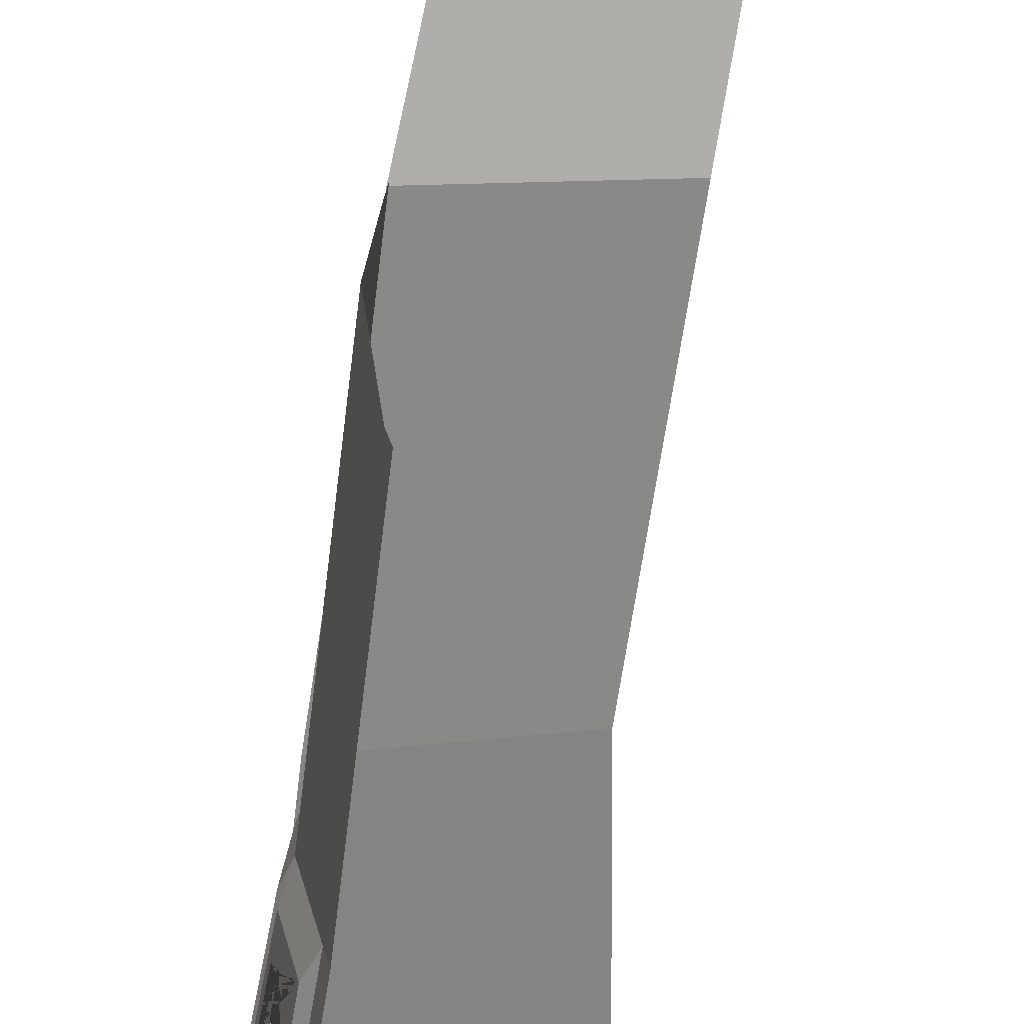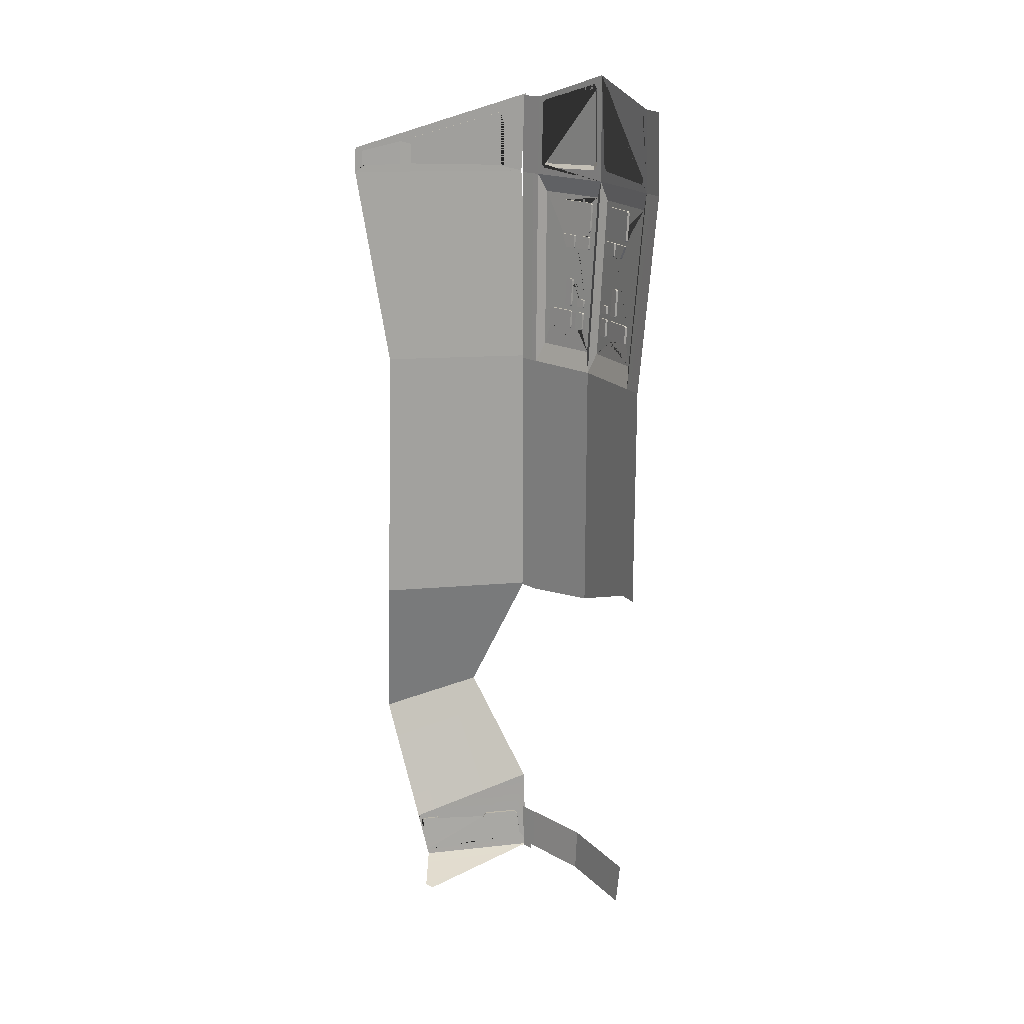
<metadata>
{"format":"obj","ext":"obj","renderer":"f3d","projection":"perspective","resolution":1024,"background":"white","views":[{"elev":-66.7,"azim":173.1,"up":"+Y"},{"elev":18.7,"azim":-40.1,"up":"+Z"}]}
</metadata>
<code>
o coque_supérieure_Plane.012_coque_supérieure_Plane.001
v -3.619 4.402 -15.35
v -3.727 4.567 -15.29
v -0.3225 4.232 -15.07
v -0.3255 4.243 -14.94
v -2.934 5.477 -14.99
v -2.955 5.498 -14.86
v -3.127 5.67 -13.78
v -1.428 4.834 -14.05
v -1.343 4.802 -13.94
v -1.398 4.776 -14.62
v -1.476 4.777 -14.04
v -2.594 5.402 -13.94
v -2.625 5.421 -13.89
v -2.892 5.514 -14.3
v -2.632 5.357 -13.94
v -2.662 5.376 -13.88
v -2.929 5.47 -14.3
v -2.998 5.503 -14.3
v -2.961 5.547 -14.3
v -3.055 5.561 -13.92
v -3.017 5.547 -13.88
v -3.018 5.606 -13.93
v -2.98 5.592 -13.88
v -1.391 4.746 -13.94
v -1.446 4.719 -14.61
v -1.36 4.669 -14.74
v -0.6352 4.323 -14.78
v -1.313 4.726 -14.75
v -0.5876 4.379 -14.78
v -0.4791 4.334 -14.69
v -0.5267 4.278 -14.69
v -0.5152 4.396 -14.07
v -0.6032 4.445 -13.97
v -0.5628 4.34 -14.06
v -0.6507 4.389 -13.97
v -0.3196 4.332 -12.88
v -3.675 6.223 -10.33
v -3.568 6.22 -6.942
v -0.5727 6.289 -10.42
v -0.1899 4.517 -7.041
v 0.007896 4.517 -0.575
v -0.007615 4.851 4.292
v -3.371 6.22 -0.4756
v -3.998 6.668 4.409
v -3.826 6.599 4.576
v -3.954 6.682 5.017
v 0.1016 4.805 6.251
v -3.806 6.61 4.934
v -2.925 6.19 4.573
v -3.855 6.564 4.577
v -3.835 6.575 4.935
v -2.955 6.155 4.575
v -2.933 6.16 5.142
v -2.904 6.195 5.141
v -2.652 6.079 5.067
v -2.68 6.078 4.578
v -2.682 6.044 5.069
v -2.646 6.076 5.22
v -0.5163 5.09 5.797
v -2.676 6.041 5.221
v -0.5458 5.055 5.798
v -0.6234 5.088 4.465
v -0.5939 5.123 4.464
v -2.709 6.043 4.579
g coque_supérieure_Plane.012_coque_supérieure_Plane.001_coque_supérieure_Plane.012_coque_supérieure_Plane.001_Material.013
f 3 1 2 5
f 4 3 5 6
f 7 22 19 14 12 8 6
f 6 8 10 28 29 30 4
f 8 9 24 11
f 36 4 30 32 33 9 8 12 13 23 22 7
f 10 8 11 25
f 13 12 15 16
f 12 14 17 15
f 14 19 18 17
f 19 22 20 18
f 22 23 21 20
f 23 13 16 21
f 28 10 25 26
f 29 28 26 27
f 30 29 27 31
f 32 30 31 34
f 33 32 34 35
f 9 33 35 24
f 39 36 7 37
f 39 37 38 40
f 40 38 43 41
f 41 43 44 42
f 44 45 49 54 55 56 63 42
f 42 63 59 58 55 54 48 45 44 46 47
f 45 48 51 50
f 49 45 50 52
f 52 50 51 53
f 54 49 52 53
f 48 54 53 51
f 56 55 57 64
f 55 58 60 57
f 58 59 61 60
f 57 60 61 62 64
f 59 63 62 61
f 63 56 64 62
g coque_supérieure_Plane.012_coque_supérieure_Plane.001_coque_supérieure_Plane.012_coque_supérieure_Plane.001_dark.001
f 17 18 20 21 16 15
f 27 26 25 11 24 35 34 31
o coque_supérieure_Plane.012_coque_supérieure_Plane.002_coque_supérieure_Plane.012_coque_supérieure_Plane.003
v -0.5515 0.2707 -13.87
v -0.6043 -0.02579 -13.87
v -0.5836 0.36 -14.94
v -0.5259 0.414 -13.87
v -0.5598 0.4966 -14.94
v -0.22 2.13 -13.87
v -0.2746 2.133 -14.94
v -0.336 3.87 -13.87
v -0.3788 3.791 -14.94
v -0.3457 4.015 -13.87
v -0.3658 4.316 -13.87
v -0.3874 3.93 -14.94
v -0.4054 4.216 -14.94
v -0.3926 3.919 -15.08
v -0.4103 4.204 -15.08
v -0.6329 0.07727 -14.94
g coque_supérieure_Plane.012_coque_supérieure_Plane.002_coque_supérieure_Plane.012_coque_supérieure_Plane.003_Material.013
f 65 66 80 67
f 68 65 67 69
f 70 68 69 71
f 70 71 73 72
f 72 73 76 74
f 74 76 77 75
f 76 78 79 77
o coque_supérieure_Plane.012_coque_supérieure_Plane.003_coque_supérieure_Plane.012_coque_supérieure_Plane.004
v -0.211 4.526 -7.087
v -0.1848 4.204 -7.086
v -0.211 4.526 -0.6177
v -0.1848 4.204 -0.6163
v 0.03992 4.855 4.246
v 0.07882 4.485 4.248
v 0.02491 4.788 6.208
v 0.06284 4.427 6.21
v 0.08116 4.253 6.211
v 0.09761 4.306 4.249
v 0.3007 2.165 6.853
v 0.2646 1.987 6.544
v -0.1464 0.1125 6.211
v 0.3228 2.163 4.259
v -0.1358 0.05831 4.249
v -0.02059 2.182 -0.6081
v 0.372 1.963 3.813
v 0.3051 2.297 4.654
v 0.3961 2.348 3.836
v 0.1177 2.363 -0.1104
v 0.3066 2.507 2.796
v 0.3672 2.491 3.637
v 0.2136 4.085 3.827
v -0.005151 3.876 -0.1166
v 0.2122 3.412 2.802
v 0.2201 3.452 2.974
v 0.2668 3.449 3.637
v 0.2196 3.436 2.945
v 0.1637 3.446 2.978
v 0.1633 3.431 2.949
v 0.2105 3.444 3.641
v 0.2141 3.428 3.67
v 0.2189 3.391 3.682
v 0.2705 3.434 3.666
v 0.2752 3.396 3.678
v 0.3646 2.544 3.678
v 0.3082 2.538 3.682
v 0.3676 2.506 3.666
v 0.3113 2.501 3.67
v 0.3108 2.486 3.641
v 0.2641 2.488 2.978
v 0.2604 2.504 2.949
v 0.3204 2.494 2.974
v 0.3168 2.509 2.945
v 0.312 2.546 2.933
v 0.2227 3.399 2.933
v 0.2557 2.541 2.937
v 0.1663 3.394 2.937
v 0.2077 3.257 2.509
v 0.2131 3.411 2.814
v 0.1558 3.406 2.806
v 0.1514 3.252 2.512
v 0.1567 3.405 2.818
v 0.1585 3.392 2.822
v 0.1977 3.018 2.822
v 0.2149 3.397 2.819
v 0.254 3.023 2.819
v 0.2554 3.007 2.813
v 0.2552 3 2.801
v 0.199 3.001 2.817
v 0.1988 2.995 2.805
v 0.1783 2.996 2.514
v 0.2347 3.001 2.51
v 0.1767 3.003 2.501
v 0.2331 3.008 2.497
v 0.1746 3.019 2.496
v 0.231 3.025 2.492
v 0.1536 3.22 2.496
v 0.1519 3.239 2.501
v 0.2099 3.226 2.492
v 0.2083 3.245 2.497
v 0.2626 2.927 2.796
v 0.2427 2.928 2.515
v 0.2646 2.918 2.812
v 0.2062 2.921 2.8
v 0.1864 2.922 2.518
v 0.2082 2.913 2.816
v 0.2108 2.892 2.822
v 0.2488 2.53 2.822
v 0.2672 2.898 2.819
v 0.3052 2.535 2.819
v 0.3068 2.515 2.812
v 0.2505 2.509 2.816
v 0.2502 2.501 2.8
v 0.2304 2.502 2.518
v 0.2284 2.511 2.502
v 0.2867 2.508 2.515
v 0.2847 2.516 2.499
v 0.2821 2.537 2.492
v 0.2441 2.899 2.492
v 0.2258 2.531 2.496
v 0.1878 2.893 2.496
v 0.1861 2.914 2.502
v 0.2425 2.919 2.499
v -0.1721 4.048 -0.6157
v 0.04289 3.699 0.4477
v 0.06681 3.698 0.8465
v -0.01346 3.694 0.4515
v 0.04278 3.687 0.4288
v 0.0448 3.656 0.4209
v -0.01357 3.681 0.4325
v -0.01155 3.65 0.4247
v 0.04086 3.003 0.4247
v 0.09721 3.009 0.4209
v 0.04383 2.972 0.4325
v 0.1002 2.978 0.4288
v 0.046 2.959 0.4515
v 0.06992 2.958 0.8502
v 0.1023 2.965 0.4477
v 0.1263 2.964 0.8465
v 0.1393 2.786 0.8243
v 0.1264 2.976 0.8654
v 0.07003 2.971 0.8692
v 0.1244 3.007 0.8733
v 0.07195 3.654 0.8733
v 0.068 3.001 0.877
v 0.0156 3.649 0.877
v 0.01263 3.68 0.8692
v 0.06898 3.685 0.8654
v 0.01046 3.692 0.8502
v 0.1211 3.178 1.05
v 0.1195 3.174 1.017
v 0.1573 3.176 1.654
v 0.06474 3.172 1.053
v 0.101 3.17 1.657
v 0.06311 3.168 1.021
v 0.06306 3.159 1.008
v 0.07708 2.986 1.008
v 0.1194 3.165 1.004
v 0.1334 2.991 1.004
v 0.135 2.982 1.017
v 0.1372 2.978 1.05
v 0.07863 2.977 1.021
v 0.08088 2.973 1.053
v 0.1209 2.97 1.657
v 0.1773 2.976 1.654
v 0.1228 2.974 1.69
v 0.1791 2.98 1.686
v 0.1228 2.983 1.703
v 0.1791 2.989 1.699
v 0.1048 3.157 1.703
v 0.1611 3.162 1.699
v 0.1032 3.166 1.69
v 0.1596 3.172 1.686
v 0.168 2.759 1.197
v 0.1694 2.753 1.209
v 0.156 2.759 1.026
v 0.1117 2.753 1.201
v 0.1131 2.748 1.213
v 0.09962 2.754 1.03
v 0.09927 2.749 1.018
v 0.1556 2.754 1.014
v 0.1002 2.737 1.013
v 0.1175 2.571 1.013
v 0.1565 2.742 1.009
v 0.1739 2.577 1.009
v 0.1755 2.565 1.014
v 0.1769 2.56 1.026
v 0.1191 2.559 1.018
v 0.1205 2.554 1.03
v 0.1326 2.553 1.201
v 0.1329 2.558 1.213
v 0.1889 2.559 1.197
v 0.1893 2.564 1.209
v 0.1884 2.576 1.215
v 0.171 2.741 1.215
v 0.132 2.57 1.218
v 0.1147 2.736 1.218
v 0.118 2.787 0.4699
v 0.1422 2.779 0.8589
v 0.08296 2.781 0.8281
v 0.08582 2.773 0.8627
v 0.06169 2.782 0.4736
v 0.0602 2.775 0.439
v 0.06076 2.757 0.4247
v 0.1166 2.78 0.4352
v 0.1171 2.763 0.4209
v 0.1319 2.583 0.4209
v 0.1348 2.566 0.4352
v 0.07556 2.578 0.4247
v 0.07841 2.56 0.439
v 0.08161 2.553 0.4736
v 0.1066 2.552 0.8281
v 0.138 2.559 0.4699
v 0.163 2.557 0.8243
v 0.1646 2.564 0.8589
v 0.1083 2.559 0.8627
v 0.1638 2.582 0.8733
v 0.145 2.761 0.8733
v 0.1075 2.576 0.877
v 0.08867 2.756 0.877
v -0.1721 4.048 -7.085
v -0.02059 2.182 -6.855
v -0.3757 0.3439 -6.139
v -0.3757 0.3439 -0.6157
v -0.4053 0.1905 -6.139
v -0.4667 -0.1271 -6.141
v -0.4053 0.1905 -0.6163
v -0.4667 -0.1271 -0.6177
v -0.1741 -0.1174 4.248
v -0.2533 -0.481 4.246
v -0.1837 -0.05878 6.21
v -0.2609 -0.4132 6.208
v -0.1879 0.5044 -0.09414
v 0.00443 0.2755 3.805
v -0.1153 0.6832 0.4477
v 0.09675 1.978 -0.08801
v 0.1542 1.801 1.197
v 0.1285 1.805 0.8243
v 0.1541 1.796 1.209
v 0.1422 1.801 1.026
v 0.09575 1.812 1.201
v 0.08372 1.813 1.03
v 0.09569 1.807 1.213
v 0.09376 1.795 1.219
v 0.06237 1.633 1.219
v 0.1522 1.784 1.215
v 0.1208 1.621 1.215
v 0.1181 1.609 1.209
v 0.05971 1.621 1.213
v 0.1163 1.604 1.197
v 0.1043 1.605 1.026
v 0.05789 1.616 1.201
v 0.04585 1.617 1.03
v 0.04593 1.622 1.018
v 0.04785 1.634 1.013
v 0.1044 1.61 1.014
v 0.1063 1.622 1.009
v 0.1377 1.785 1.009
v 0.1403 1.796 1.014
v 0.07924 1.796 1.013
v 0.08189 1.808 1.018
v 0.06433 1.389 1.05
v 0.1069 1.387 1.654
v 0.06132 1.385 1.017
v 0.005896 1.401 1.054
v 0.0485 1.399 1.658
v 0.002889 1.397 1.021
v 0.000188 1.388 1.008
v 0.05862 1.376 1.004
v -0.03271 1.218 1.008
v 0.02573 1.206 1.004
v -0.03352 1.208 1.021
v 0.02491 1.197 1.017
v -0.03197 1.205 1.054
v 0.02646 1.193 1.05
v 0.01064 1.202 1.658
v 0.06907 1.19 1.654
v 0.01364 1.206 1.69
v 0.01634 1.215 1.703
v 0.07208 1.194 1.686
v 0.07478 1.203 1.699
v 0.1077 1.374 1.699
v 0.04924 1.385 1.703
v 0.1085 1.383 1.686
v 0.05005 1.395 1.69
v -0.07991 0.7246 0.8733
v -0.1383 0.7363 0.8772
v -0.08697 0.6943 0.8654
v 0.04652 1.362 0.8733
v 0.05182 1.392 0.8654
v -0.01191 1.374 0.8772
v -0.006619 1.404 0.8694
v -0.005535 1.417 0.8504
v 0.0529 1.405 0.8465
v -0.03367 1.418 0.4517
v -0.03743 1.406 0.4327
v 0.02476 1.407 0.4477
v 0.06004 1.581 0.4699
v 0.02101 1.394 0.4288
v 0.01461 1.364 0.4209
v -0.1084 0.7261 0.4209
v -0.04383 1.376 0.4249
v -0.1668 0.7379 0.4249
v -0.1722 0.7075 0.4327
v -0.1138 0.6958 0.4288
v -0.1738 0.6949 0.4517
v -0.1493 0.6936 0.8504
v -0.09087 0.6818 0.8465
v -0.1454 0.7061 0.8694
v 0.001607 1.593 0.4738
v 0.08505 1.58 0.8243
v 0.05898 1.589 0.4352
v 0.0613 1.606 0.4209
v 0.000546 1.6 0.4392
v 0.002861 1.618 0.4249
v 0.03692 1.794 0.4249
v 0.09535 1.782 0.4209
v 0.04126 1.811 0.4392
v 0.09969 1.8 0.4352
v 0.04507 1.818 0.4738
v 0.1035 1.807 0.4699
v 0.07008 1.817 0.8283
v 0.07115 1.81 0.8629
v 0.06883 1.792 0.8772
v 0.1296 1.798 0.8589
v 0.1273 1.781 0.8733
v 0.09321 1.604 0.8733
v 0.08887 1.587 0.8589
v 0.03478 1.616 0.8772
v 0.03044 1.599 0.8629
v 0.02662 1.592 0.8283
v 0.08896 0.9503 2.802
v 0.09083 0.9097 2.974
v 0.1315 0.9075 3.637
v 0.0324 0.9215 2.978
v 0.09234 0.9249 2.945
v 0.03391 0.9367 2.949
v 0.09954 0.9614 2.933
v 0.2778 1.8 2.933
v 0.04111 0.9732 2.937
v 0.2194 1.811 2.937
v 0.2273 1.848 2.949
v 0.2322 1.863 2.978
v 0.2857 1.836 2.945
v 0.2907 1.851 2.974
v 0.3362 1.849 3.637
v 0.3347 1.833 3.666
v 0.2778 1.86 3.641
v 0.2763 1.845 3.67
v 0.2691 1.809 3.682
v 0.3275 1.797 3.678
v 0.08679 0.9707 3.682
v 0.07813 0.9342 3.67
v 0.1452 0.9589 3.678
v 0.1366 0.9225 3.666
v 0.07307 0.9192 3.641
v 0.1041 1.104 2.509
v 0.0898 0.9508 2.814
v 0.03053 0.962 2.806
v 0.0457 1.116 2.513
v 0.03137 0.9625 2.818
v 0.03461 0.9761 2.823
v 0.09305 0.9643 2.819
v 0.1145 1.343 2.823
v 0.173 1.332 2.819
v 0.1177 1.36 2.817
v 0.1762 1.348 2.813
v 0.1184 1.366 2.805
v 0.1768 1.355 2.801
v 0.1005 1.367 2.514
v 0.09832 1.361 2.501
v 0.159 1.355 2.51
v 0.175 1.428 2.515
v 0.1568 1.349 2.497
v 0.1529 1.333 2.492
v 0.1099 1.135 2.492
v 0.09451 1.345 2.496
v 0.0515 1.147 2.496
v 0.04775 1.128 2.501
v 0.1062 1.117 2.497
v 0.1923 1.427 2.796
v 0.1165 1.439 2.519
v 0.1758 1.436 2.499
v 0.1798 1.456 2.492
v 0.1174 1.448 2.503
v 0.1213 1.468 2.496
v 0.1904 1.824 2.496
v 0.2489 1.813 2.492
v 0.1948 1.844 2.503
v 0.1975 1.853 2.519
v 0.2532 1.833 2.499
v 0.2559 1.841 2.515
v 0.2758 1.84 2.796
v 0.2753 1.832 2.812
v 0.2174 1.852 2.8
v 0.2169 1.843 2.816
v 0.2135 1.823 2.823
v 0.1414 1.467 2.823
v 0.2719 1.811 2.819
v 0.1998 1.455 2.819
v 0.195 1.435 2.812
v 0.1366 1.447 2.816
v 0.1338 1.438 2.8
v 0.2952 2.399 4.523
v 0.3739 2.403 4.737
v 0.2865 2.322 6.524
v 0.276 2.412 6.625
v 0.3573 2.425 6.411
v 0.2442 3.535 5.774
v 0.3478 2.506 6.502
v 0.1952 3.956 6.075
v 0.1055 4.032 6.149
v 0.1872 4.037 6.006
v 0.1977 4.084 4.625
v 0.2052 3.898 5.749
v 0.09655 4.122 6.071
v 0.1083 4.175 4.529
v 0.1182 4.091 4.433
v 0.2065 4.009 4.539
v 0.365 2.494 4.619
v 0.2042 3.889 5.92
v 0.1354 3.902 5.748
v 0.1344 3.893 5.919
v 0.1745 3.539 5.774
v 0.1716 3.539 6.022
v 0.2414 3.535 6.023
v -0.1064 0.2069 4.552
v -0.09156 0.2683 4.427
v 0.01489 0.2335 4.611
v -0.1152 0.2442 6.037
v 0.006638 0.2683 5.998
v -0.104 0.2982 6.103
v 0.2469 1.909 6.604
v 0.01709 0.3187 6.06
v 0.3448 1.823 6.527
v 0.3613 1.896 6.472
v 0.3663 1.896 4.709
v 0.1075 0.7166 5.852
v 0.03478 0.3856 5.809
v 0.103 0.7082 6.083
v 0.03777 0.7204 5.851
v 0.03326 0.7121 6.082
v -0.03499 0.3894 5.808
v -0.0406 0.3726 5.971
v 0.02918 0.3687 5.972
v 0.2699 1.987 4.657
v 0.3434 1.787 4.607
v 0.02871 0.2908 4.494
v 0.2454 1.871 4.547
g coque_supérieure_Plane.012_coque_supérieure_Plane.003_coque_supérieure_Plane.012_coque_supérieure_Plane.004_Material.013
f 82 81 83 84
f 84 83 85 86
f 86 85 87 88
f 90 86 88 89
f 457 458 463 467 468 90 89 91 94 98
f 95 478 481 483 484 92 91 93
f 91 92 497 500 479 478 95 94
f 94 95 285 97
f 94 96 100 99
f 96 94 97 287
f 94 90 468 469 455 98
f 90 94 99 103
f 244 245 246 226 225 216 218 220 222 224 203 201 195 199 177 176 104 103 105 129 151 150 147 145 143 139 152 153 174 170 169 168 167 101 99 100 243
f 108 126 125 124 123 102 99 101 162 161 160 154 152 139 138 137 136 130 105 103 106
f 99 102 118 116 115 114 107 106 103
f 175 90 103 104
f 106 107 111 109
f 108 106 109 110
f 107 114 112 111
f 114 115 113 112
f 115 116 117 113
f 116 118 119 117
f 118 102 120 119
f 102 123 121 120
f 123 124 122 121
f 124 125 127 122
f 125 126 128 127
f 126 108 110 128
f 129 105 131 132
f 105 130 133 131
f 130 136 134 133
f 136 137 135 134
f 137 138 140 135
f 138 139 141 140
f 139 143 142 141
f 143 145 144 142
f 145 147 146 144
f 147 150 148 146
f 150 151 149 148
f 151 129 132 149
f 153 152 155 156
f 152 154 157 155
f 154 160 158 157
f 160 161 159 158
f 161 162 163 159
f 162 101 164 163
f 101 167 165 164
f 167 168 166 165
f 168 169 171 166
f 169 170 172 171
f 170 174 173 172
f 174 153 156 173
f 96 175 104 100
f 100 104 176 179 180 184 186 189 190 191 249 256 257 258 259 264 265
f 176 177 200 178
f 179 176 178 181
f 180 179 181 182
f 184 180 182 183
f 186 184 183 185
f 189 186 185 187
f 190 189 187 188
f 192 190 188 193
f 266 268 269 250 191 190 192 194 195 201 202 209 210 211 212 216 225 227 232 235 236 237 238 243 100 265
f 194 192 193 196
f 195 194 196 197
f 199 195 197 198
f 177 199 198 200
f 202 201 204 206
f 201 203 205 204
f 209 202 206 207
f 210 209 207 208
f 211 210 208 213
f 212 211 213 214
f 216 212 214 215
f 218 216 215 217
f 220 218 217 219
f 222 220 219 221
f 224 222 221 223
f 203 224 223 205
f 225 226 229 228
f 227 225 228 230
f 232 227 230 231
f 235 232 231 233
f 236 235 233 234
f 237 236 234 239
f 238 237 239 240
f 243 238 240 241
f 244 243 241 242
f 245 244 242 247
f 246 245 247 248
f 226 246 248 229
f 249 191 251 253
f 191 250 252 251
f 256 249 253 254
f 257 256 254 255
f 258 257 255 260
f 259 258 260 261
f 264 259 261 262
f 265 264 262 263
f 266 265 263 267
f 268 266 267 270
f 269 268 270 271
f 250 269 271 252
f 272 82 84 175
f 273 272 175 96
f 175 84 86 90
f 274 273 96 275
f 276 274 275 278
f 277 276 278 279
f 278 275 95 280
f 279 278 280 281
f 280 95 93 282
f 281 280 282 283
f 275 96 287 284
f 95 275 284 285
f 359 339 337 326 328 331 332 333 335 314 313 302 301 299 298 297 290 288 287 97 444 443 442 439 435 434 424 423 425 426 427 431 408 383 285 284 286
f 284 287 288 289 372 370 368 364 363 349 348 350 351 352 356 286
f 291 310 309 308 307 302 313 315 320 322 324 326 337 340 341 345 348 349 362 379 378 377 376 289 288
f 288 290 294 292
f 291 288 292 293
f 290 297 295 294
f 297 298 296 295
f 298 299 300 296
f 299 301 303 300
f 301 302 304 303
f 302 307 305 304
f 307 308 306 305
f 308 309 311 306
f 309 310 312 311
f 310 291 293 312
f 313 314 317 316
f 315 313 316 318
f 320 315 318 319
f 322 320 319 321
f 324 322 321 323
f 326 324 323 325
f 328 326 325 327
f 331 328 327 329
f 332 331 329 330
f 333 332 330 334
f 335 333 334 336
f 314 335 336 317
f 340 337 338 342
f 337 339 360 338
f 341 340 342 343
f 345 341 343 344
f 348 345 344 346
f 350 348 346 347
f 351 350 347 353
f 352 351 353 354
f 356 352 354 355
f 286 356 355 357
f 359 286 357 358
f 339 359 358 360
f 362 349 361 382
f 349 363 365 361
f 363 364 366 365
f 364 368 367 366
f 368 370 369 367
f 370 372 371 369
f 372 289 373 371
f 289 376 374 373
f 376 377 375 374
f 377 378 380 375
f 378 379 381 380
f 379 362 382 381
f 385 406 405 402 398 397 97 285 384
f 285 383 409 414 416 418 420 423 424 432 452 451 450 445 444 97 397 396 395 390 389 387 384
f 385 384 386 407
f 384 387 388 386
f 387 389 391 388
f 389 390 392 391
f 390 395 393 392
f 395 396 394 393
f 396 397 399 394
f 397 398 400 399
f 398 402 401 400
f 402 405 403 401
f 405 406 404 403
f 406 385 407 404
f 383 408 411 410
f 409 383 410 412
f 414 409 412 413
f 416 414 413 415
f 418 416 415 417
f 420 418 417 419
f 423 420 419 421
f 425 423 421 422
f 426 425 422 428
f 427 426 428 429
f 431 427 429 430
f 408 431 430 411
f 432 424 433 454
f 424 434 436 433
f 434 435 437 436
f 435 439 438 437
f 439 442 440 438
f 442 443 441 440
f 443 444 446 441
f 444 445 447 446
f 445 450 448 447
f 450 451 449 448
f 451 452 453 449
f 452 432 454 453
f 98 455 471 456
f 457 98 456 459
f 458 457 459 461
f 456 471 470 465 464 466 460 459
f 459 460 477 472 466 464 462 461
f 463 458 461 462
f 467 463 462 464
f 468 467 464 465
f 469 468 465 470
f 455 469 470 471
f 460 466 473 475
f 466 472 474 473
f 477 460 475 476
f 472 477 476 474
f 478 479 499 480
f 481 478 480 482
f 483 481 482 485
f 484 483 485 486
f 482 496 491 489 487 486 485
f 92 484 486 487
f 497 92 487 488
f 499 498 488 487 489 490 496 482 480
f 490 489 492 494
f 489 491 493 492
f 496 490 494 495
f 491 496 495 493
f 500 497 488 498
f 479 500 498 499
g coque_supérieure_Plane.012_coque_supérieure_Plane.003_coque_supérieure_Plane.012_coque_supérieure_Plane.004_dark.001
f 109 111 112 113 117 119 120 121 122 127 128 110
f 133 134 135 140 141 142 144 146 148 149 132 131
f 157 158 159 163 164 165 166 171 172 173 156 155
f 200 198 197 196 193 188 187 185 183 182 181 178
f 205 223 221 219 217 215 214 213 208 207 206 204
f 241 240 239 234 233 231 230 228 229 248 247 242
f 263 262 261 260 255 254 253 251 252 271 270 267
f 294 295 296 300 303 304 305 306 311 312 293 292
f 323 321 319 318 316 317 336 334 330 329 327 325
f 357 355 354 353 347 346 344 343 342 338 360 358
f 374 375 380 381 382 361 365 366 367 369 371 373
f 386 388 391 392 393 394 399 400 401 403 404 407
f 419 417 415 413 412 410 411 430 429 428 422 421
f 447 448 449 453 454 433 436 437 438 440 441 446
f 474 476 475 473
f 493 495 494 492

</code>
